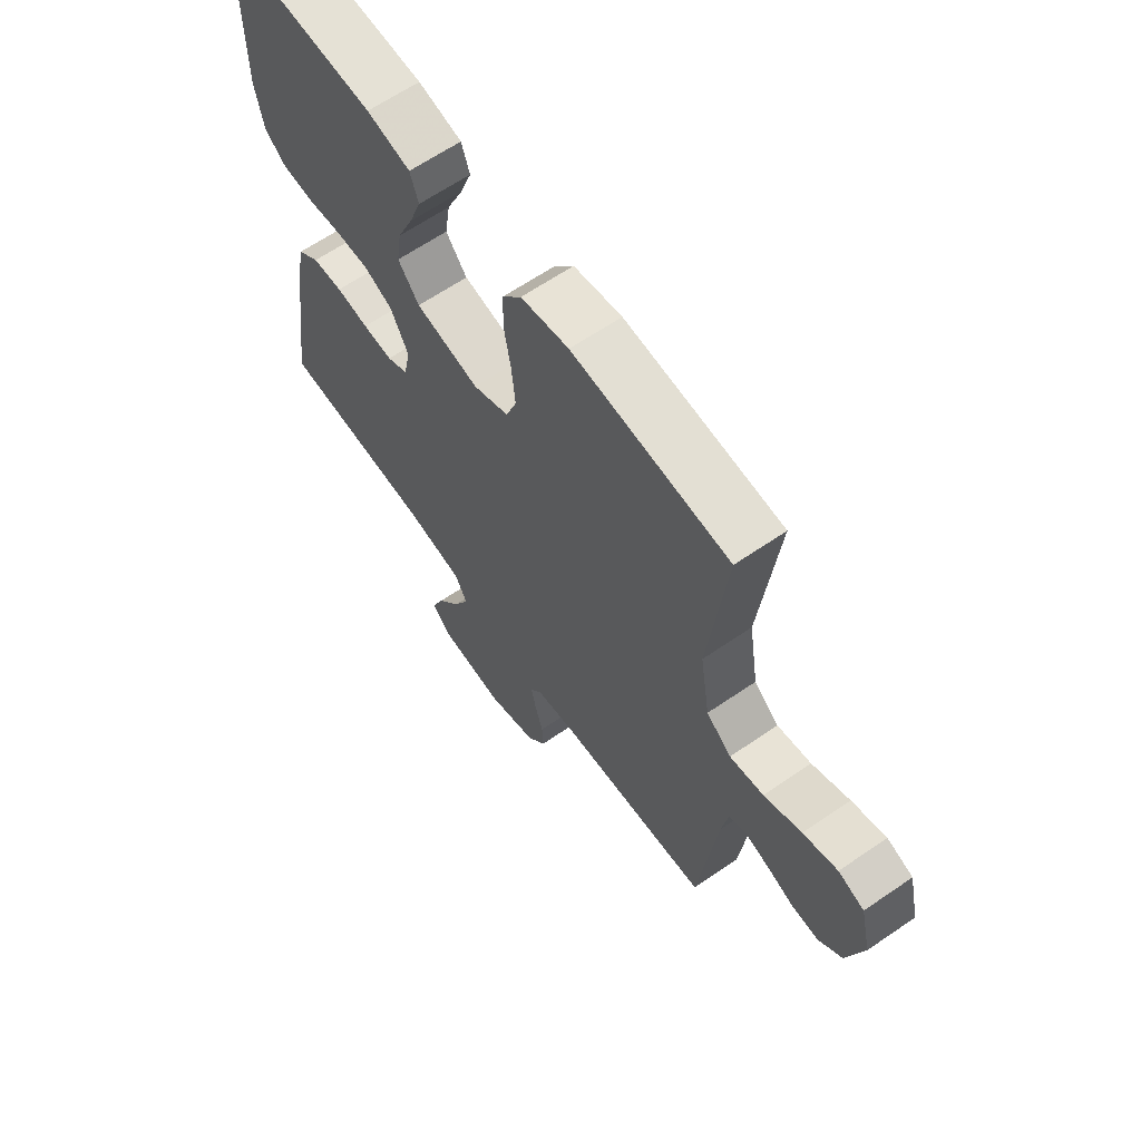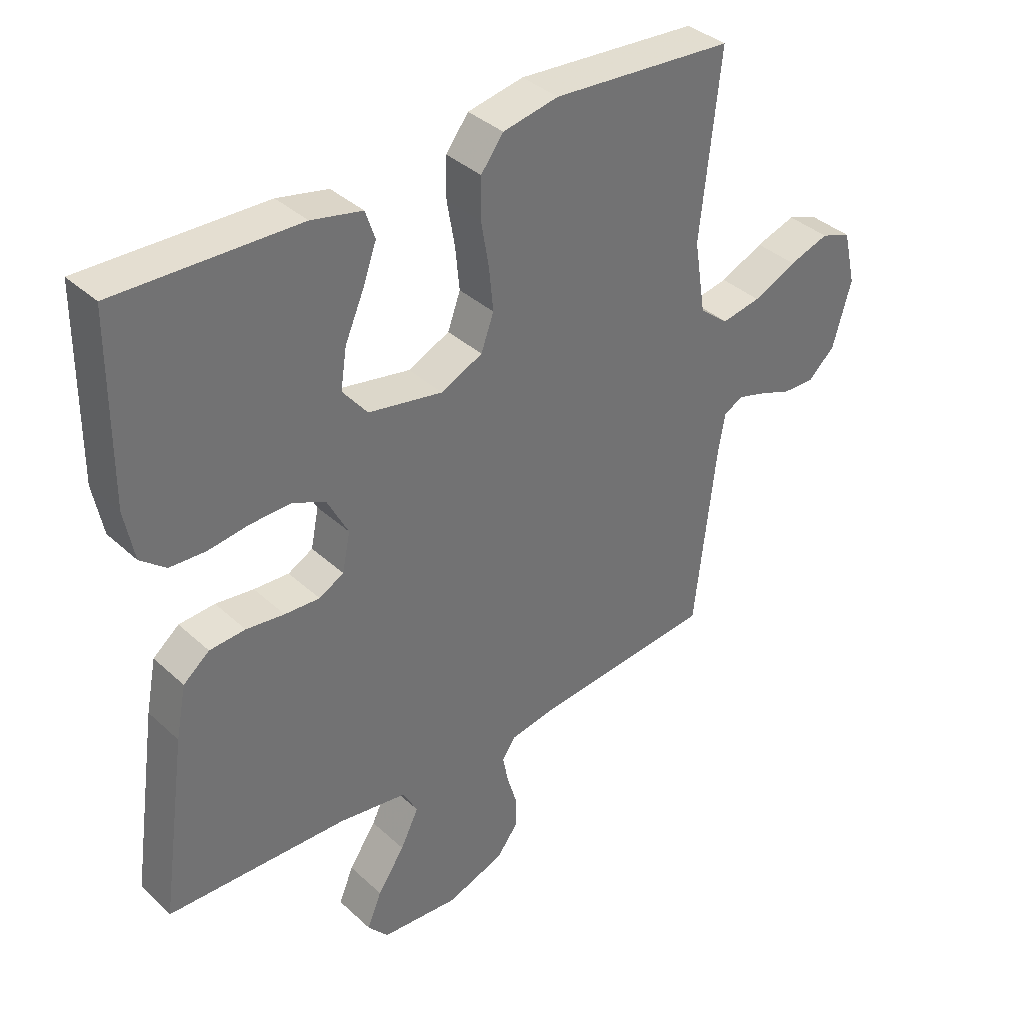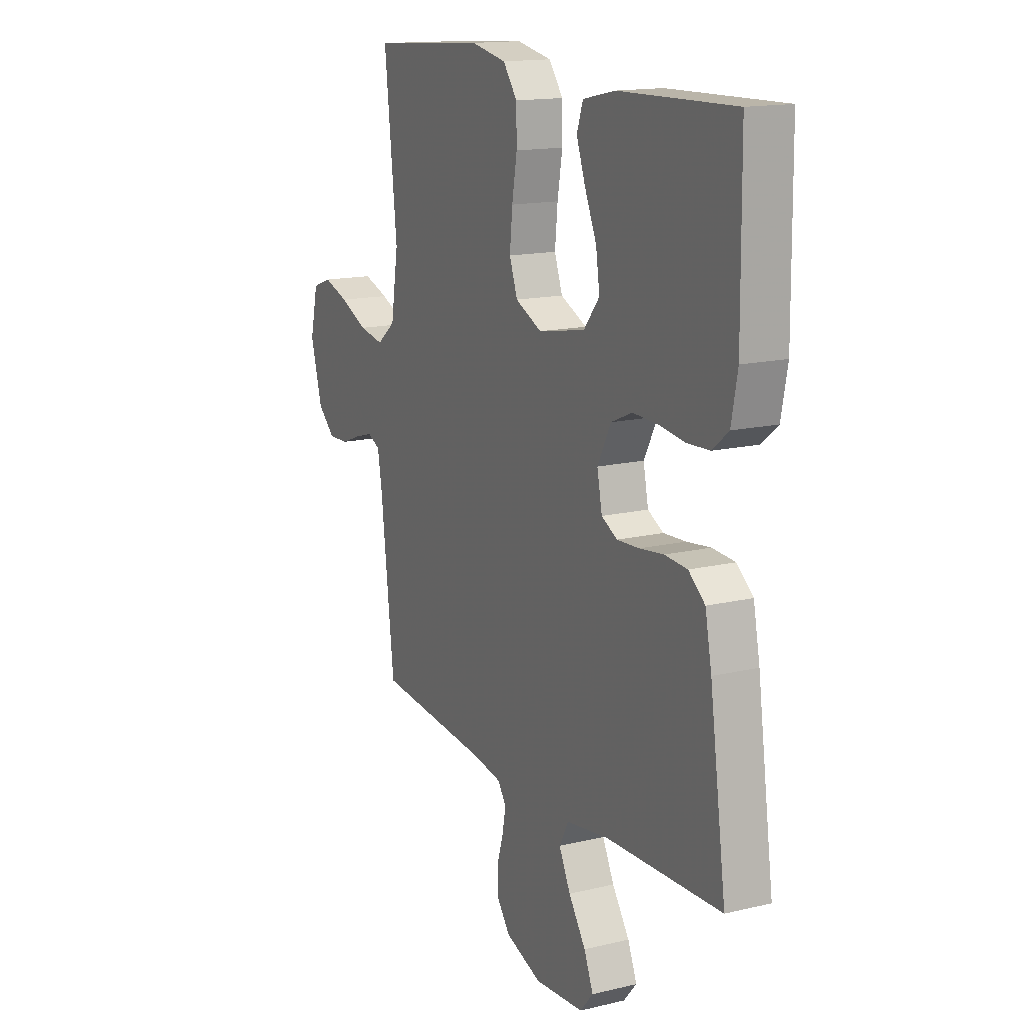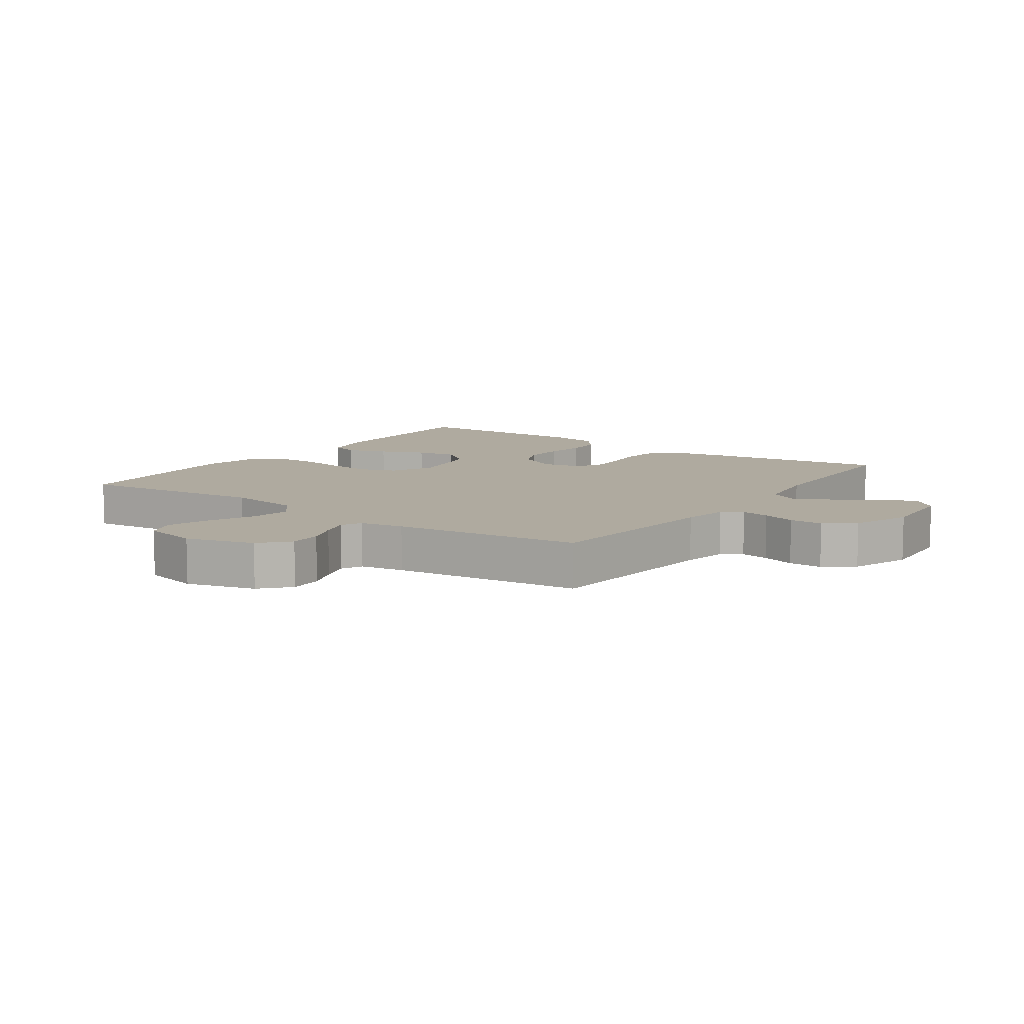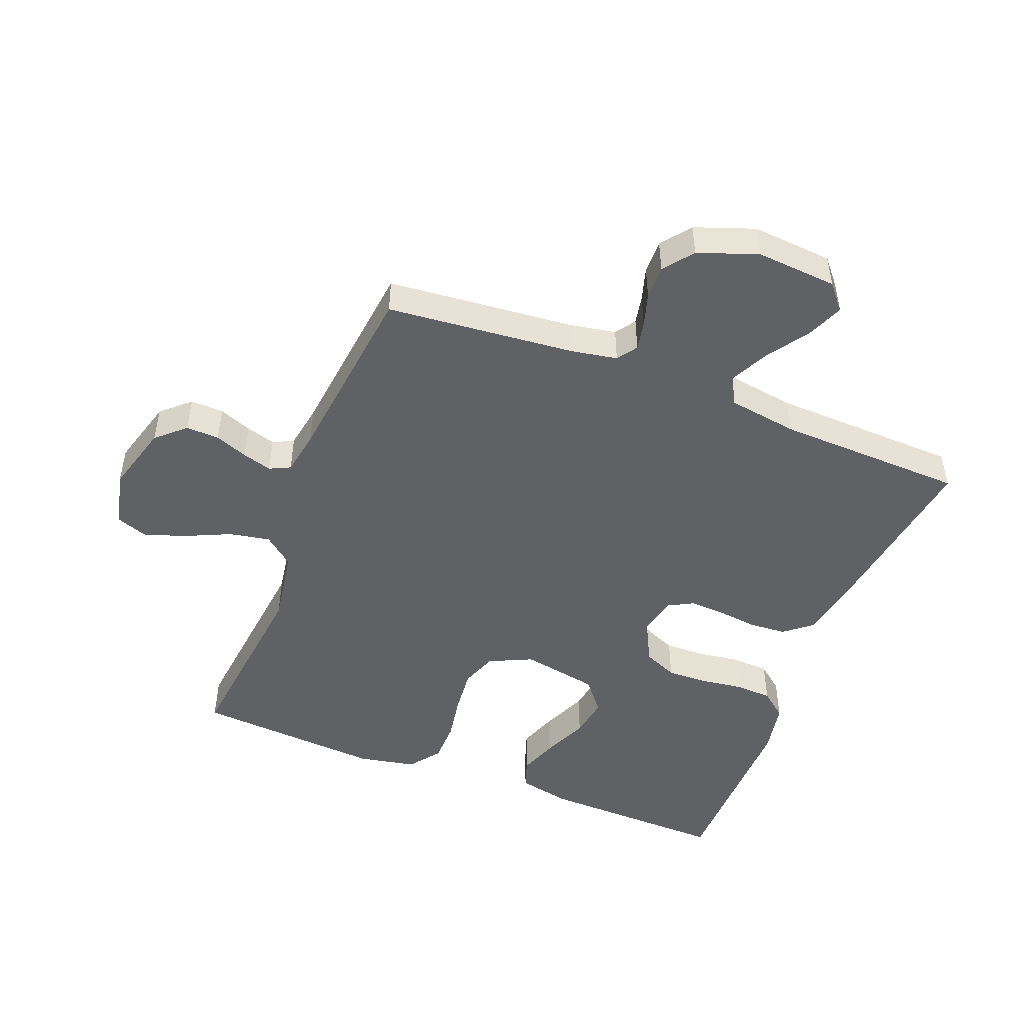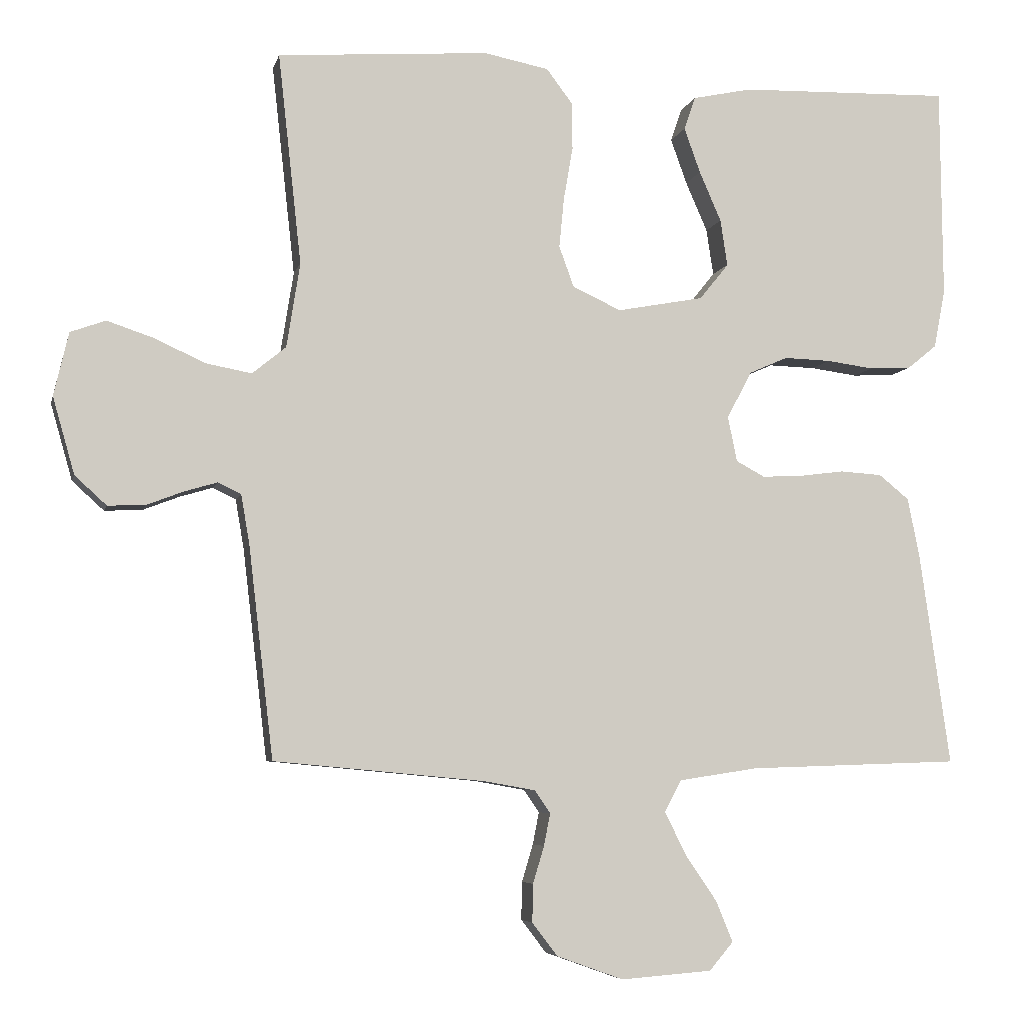
<metadata>
{"format":"obj","ext":"obj","renderer":"f3d","projection":"perspective","resolution":1024,"background":"white","views":[{"elev":64.1,"azim":55.3,"up":"+Z"},{"elev":37.1,"azim":-40.5,"up":"+Z"},{"elev":15.2,"azim":-117.0,"up":"+Z"},{"elev":9.5,"azim":125.2,"up":"+Y"},{"elev":-48.3,"azim":158.7,"up":"+Y"},{"elev":-5.8,"azim":167.4,"up":"+Z"}]}
</metadata>
<code>
v -0.5 0.07 0.5
v -0.2 0.07 0.492
v -0.116 0.07 0.474
v -0.1 0.07 0.427
v -0.123 0.07 0.363
v -0.154 0.07 0.292
v -0.164 0.07 0.226
v -0.123 0.07 0.175
v 0 0.07 0.152
v 0.069 0.07 0.184
v 0.09 0.07 0.242
v 0.083 0.07 0.313
v 0.07 0.07 0.388
v 0.071 0.07 0.455
v 0.108 0.07 0.504
v 0.2 0.07 0.522
v 0.5 0.07 0.5
v 0.467 0.07 0.2
v 0.486 0.07 0.08
v 0.534 0.07 0.041
v 0.599 0.07 0.053
v 0.671 0.07 0.086
v 0.737 0.07 0.108
v 0.787 0.07 0.09
v 0.808 0.07 0
v 0.777 0.07 -0.109
v 0.732 0.07 -0.15
v 0.679 0.07 -0.148
v 0.627 0.07 -0.128
v 0.58 0.07 -0.114
v 0.547 0.07 -0.13
v 0.535 0.07 -0.2
v 0.5 0.07 -0.5
v 0.2 0.07 -0.528
v 0.127 0.07 -0.541
v 0.105 0.07 -0.573
v 0.114 0.07 -0.619
v 0.13 0.07 -0.672
v 0.131 0.07 -0.726
v 0.095 0.07 -0.773
v 0 0.07 -0.807
v -0.129 0.07 -0.797
v -0.163 0.07 -0.757
v -0.139 0.07 -0.699
v -0.094 0.07 -0.633
v -0.064 0.07 -0.572
v -0.088 0.07 -0.527
v -0.2 0.07 -0.51
v -0.5 0.07 -0.5
v -0.457 0.07 -0.2
v -0.44 0.07 -0.114
v -0.397 0.07 -0.079
v -0.338 0.07 -0.075
v -0.275 0.07 -0.083
v -0.217 0.07 -0.086
v -0.176 0.07 -0.064
v -0.163 0.07 0
v -0.198 0.07 0.067
v -0.253 0.07 0.091
v -0.319 0.07 0.089
v -0.386 0.07 0.08
v -0.445 0.07 0.083
v -0.487 0.07 0.117
v -0.503 0.07 0.2
v -0.5 0 0.5
v -0.2 0 0.492
v -0.116 0 0.474
v -0.1 0 0.427
v -0.123 0 0.363
v -0.154 0 0.292
v -0.164 0 0.226
v -0.123 0 0.175
v 0 0 0.152
v 0.069 0 0.184
v 0.09 0 0.242
v 0.083 0 0.313
v 0.07 0 0.388
v 0.071 0 0.455
v 0.108 0 0.504
v 0.2 0 0.522
v 0.5 0 0.5
v 0.467 0 0.2
v 0.486 0 0.08
v 0.534 0 0.041
v 0.599 0 0.053
v 0.671 0 0.086
v 0.737 0 0.108
v 0.787 0 0.09
v 0.808 0 0
v 0.777 0 -0.109
v 0.732 0 -0.15
v 0.679 0 -0.148
v 0.627 0 -0.128
v 0.58 0 -0.114
v 0.547 0 -0.13
v 0.535 0 -0.2
v 0.5 0 -0.5
v 0.2 0 -0.528
v 0.127 0 -0.541
v 0.105 0 -0.573
v 0.114 0 -0.619
v 0.13 0 -0.672
v 0.131 0 -0.726
v 0.095 0 -0.773
v 0 0 -0.807
v -0.129 0 -0.797
v -0.163 0 -0.757
v -0.139 0 -0.699
v -0.094 0 -0.633
v -0.064 0 -0.572
v -0.088 0 -0.527
v -0.2 0 -0.51
v -0.5 0 -0.5
v -0.457 0 -0.2
v -0.44 0 -0.114
v -0.397 0 -0.079
v -0.338 0 -0.075
v -0.275 0 -0.083
v -0.217 0 -0.086
v -0.176 0 -0.064
v -0.163 0 0
v -0.198 0 0.067
v -0.253 0 0.091
v -0.319 0 0.089
v -0.386 0 0.08
v -0.445 0 0.083
v -0.487 0 0.117
v -0.503 0 0.2
f 60 61 62 63
f 59 60 63 64
f 51 52 53 54
f 51 54 55
f 48 49 50 51
f 47 48 51 55
f 46 47 55 56
f 42 43 44 45
f 42 45 46
f 41 42 46
f 37 38 39 40
f 36 37 40 41
f 32 33 34
f 31 32 34 35
f 26 27 28 29
f 26 29 30
f 25 26 30
f 24 25 30 31
f 21 22 23 24
f 15 16 17 18
f 15 18 19
f 12 13 14 15
f 11 12 15 19
f 10 11 19 20
f 3 4 5 6
f 1 2 3 6
f 59 64 1 6
f 58 59 6 7
f 57 58 7 8
f 56 57 8 9
f 36 41 46 56
f 35 36 56 9
f 31 35 9 10
f 21 24 31
f 20 21 31
f 10 20 31
f 127 126 125 124
f 128 127 124 123
f 118 117 116 115
f 119 118 115
f 115 114 113 112
f 119 115 112 111
f 120 119 111 110
f 109 108 107 106
f 110 109 106
f 110 106 105
f 104 103 102 101
f 105 104 101 100
f 98 97 96
f 99 98 96 95
f 93 92 91 90
f 94 93 90
f 94 90 89
f 95 94 89 88
f 88 87 86 85
f 82 81 80 79
f 83 82 79
f 79 78 77 76
f 83 79 76 75
f 84 83 75 74
f 70 69 68 67
f 70 67 66 65
f 70 65 128 123
f 71 70 123 122
f 72 71 122 121
f 73 72 121 120
f 120 110 105 100
f 73 120 100 99
f 74 73 99 95
f 95 88 85
f 95 85 84
f 95 84 74
f 1 65 66 2
f 2 66 67 3
f 3 67 68 4
f 4 68 69 5
f 5 69 70 6
f 6 70 71 7
f 7 71 72 8
f 8 72 73 9
f 9 73 74 10
f 10 74 75 11
f 11 75 76 12
f 12 76 77 13
f 13 77 78 14
f 14 78 79 15
f 15 79 80 16
f 16 80 81 17
f 17 81 82 18
f 18 82 83 19
f 19 83 84 20
f 20 84 85 21
f 21 85 86 22
f 22 86 87 23
f 23 87 88 24
f 24 88 89 25
f 25 89 90 26
f 26 90 91 27
f 27 91 92 28
f 28 92 93 29
f 29 93 94 30
f 30 94 95 31
f 31 95 96 32
f 32 96 97 33
f 33 97 98 34
f 34 98 99 35
f 35 99 100 36
f 36 100 101 37
f 37 101 102 38
f 38 102 103 39
f 39 103 104 40
f 40 104 105 41
f 41 105 106 42
f 42 106 107 43
f 43 107 108 44
f 44 108 109 45
f 45 109 110 46
f 46 110 111 47
f 47 111 112 48
f 48 112 113 49
f 49 113 114 50
f 50 114 115 51
f 51 115 116 52
f 52 116 117 53
f 53 117 118 54
f 54 118 119 55
f 55 119 120 56
f 56 120 121 57
f 57 121 122 58
f 58 122 123 59
f 59 123 124 60
f 60 124 125 61
f 61 125 126 62
f 62 126 127 63
f 63 127 128 64
f 64 128 65 1

</code>
